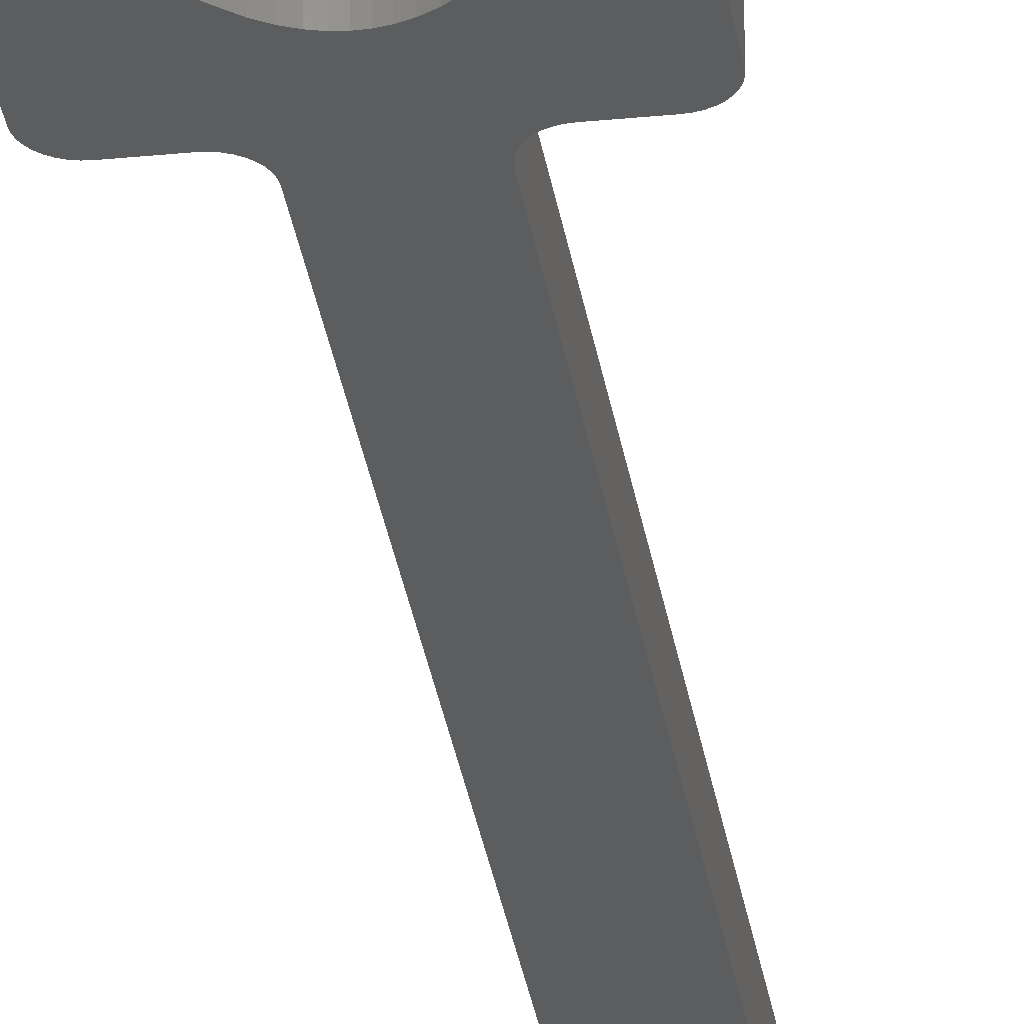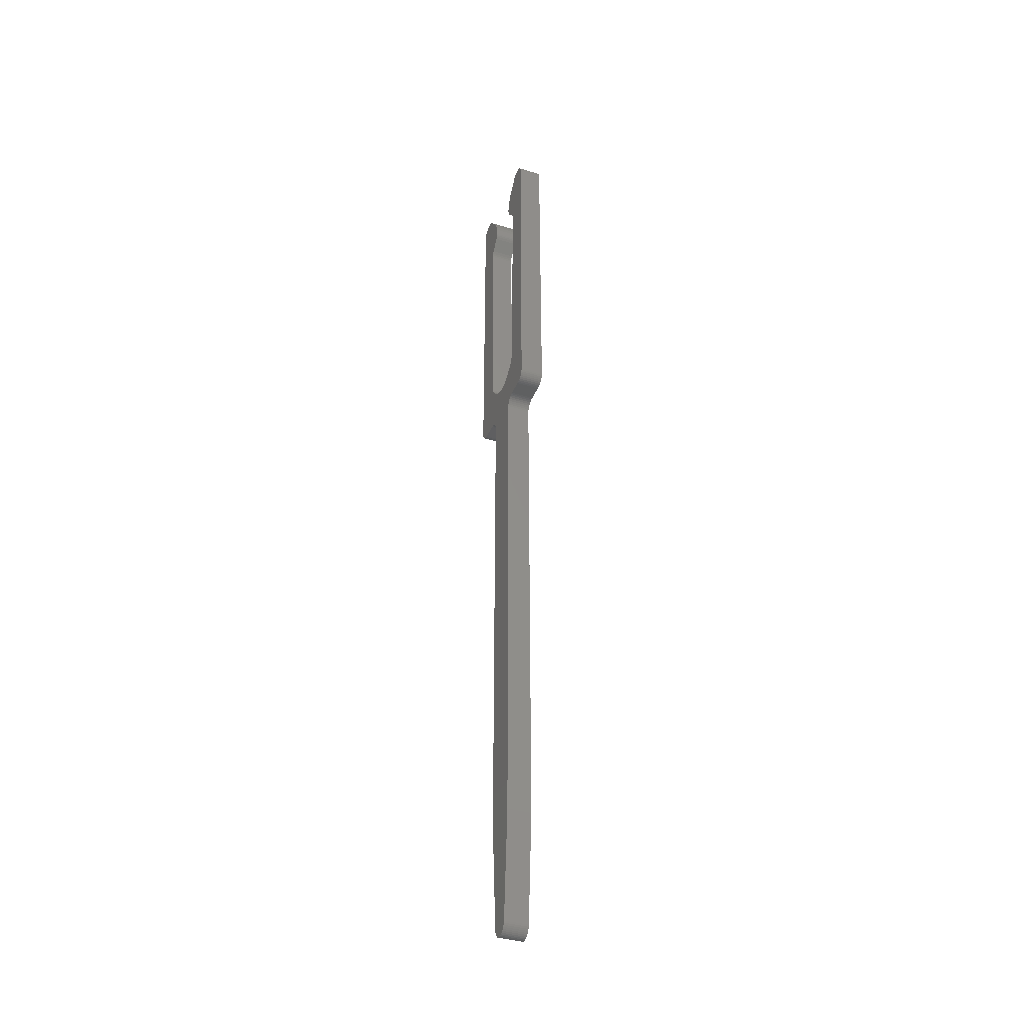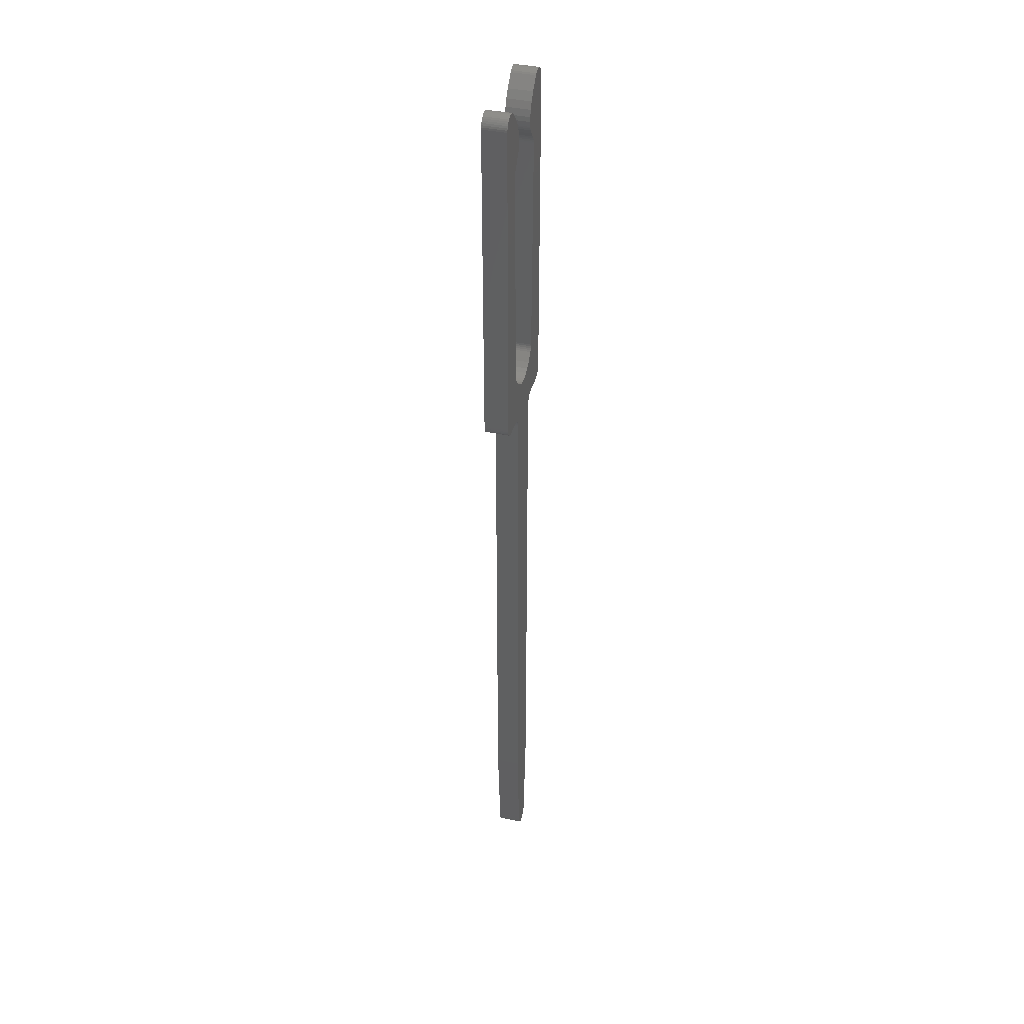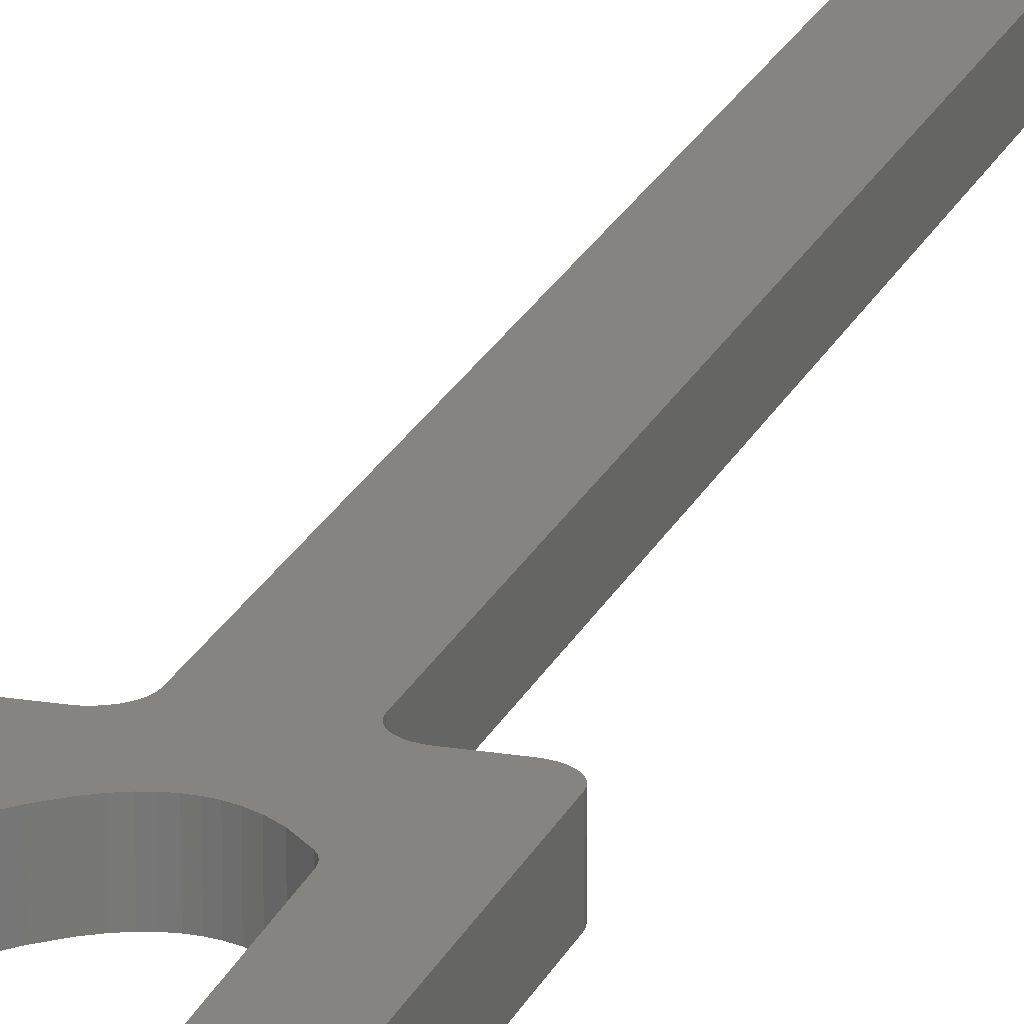
<metadata>
{"format":"stl","ext":"stl","renderer":"f3d","projection":"perspective","resolution":1024,"background":"white","views":[{"elev":-30.5,"azim":8.3,"up":"+Y"},{"elev":-38.1,"azim":68.8,"up":"+Z"},{"elev":39.1,"azim":-74.9,"up":"+Z"},{"elev":19.8,"azim":17.4,"up":"+Y"}]}
</metadata>
<code>
# stl→obj: 284 verts, 564 faces
v 1.967 0.1606 0.006707
v 1.967 0.1449 0.006707
v 1.966 0.1449 0.0069
v 1.966 0.1606 0.0069
v 1.965 0.1449 0.007283
v 1.965 0.1606 0.007283
v 1.964 0.1449 0.007846
v 1.964 0.1606 0.007846
v 1.963 0.1449 0.008576
v 1.963 0.1606 0.008576
v 1.962 0.1449 0.009454
v 1.962 0.1606 0.009454
v 1.961 0.1449 0.01046
v 1.961 0.1606 0.01046
v 1.961 0.1449 0.01156
v 1.961 0.1606 0.01156
v 1.96 0.1449 0.01274
v 1.96 0.1606 0.01274
v 1.96 0.1449 0.01397
v 1.96 0.1606 0.01397
v 1.955 0.1606 0.08542
v 1.955 0.1449 0.08542
v 1.955 0.1606 0.4122
v 1.955 0.1449 0.4122
v 1.955 0.1449 0.4136
v 1.955 0.1606 0.4136
v 1.954 0.1449 0.4149
v 1.954 0.1606 0.4149
v 1.954 0.1449 0.4161
v 1.954 0.1606 0.4161
v 1.953 0.1449 0.4173
v 1.953 0.1606 0.4173
v 1.952 0.1449 0.4182
v 1.952 0.1606 0.4182
v 1.951 0.1449 0.419
v 1.951 0.1606 0.419
v 1.95 0.1449 0.4196
v 1.95 0.1606 0.4196
v 1.948 0.1449 0.4199
v 1.948 0.1606 0.4199
v 1.947 0.1449 0.4201
v 1.947 0.1606 0.4201
v 1.936 0.1606 0.4201
v 1.936 0.1449 0.4201
v 1.935 0.1449 0.4202
v 1.935 0.1606 0.4202
v 1.933 0.1449 0.4205
v 1.933 0.1606 0.4205
v 1.932 0.1449 0.4211
v 1.932 0.1606 0.4211
v 1.931 0.1449 0.4219
v 1.931 0.1606 0.4219
v 1.93 0.1449 0.4229
v 1.93 0.1606 0.4229
v 1.929 0.1449 0.424
v 1.929 0.1606 0.424
v 1.929 0.1449 0.4252
v 1.929 0.1606 0.4252
v 1.928 0.1449 0.4266
v 1.928 0.1606 0.4266
v 1.928 0.1449 0.4279
v 1.928 0.1606 0.4279
v 1.928 0.1606 0.6402
v 1.928 0.1449 0.6402
v 1.928 0.1449 0.6415
v 1.928 0.1606 0.6415
v 1.928 0.1449 0.6427
v 1.928 0.1606 0.6427
v 1.929 0.1449 0.6439
v 1.929 0.1606 0.6439
v 1.93 0.1449 0.645
v 1.93 0.1606 0.645
v 1.931 0.1449 0.646
v 1.931 0.1606 0.646
v 1.932 0.1449 0.6468
v 1.932 0.1606 0.6468
v 1.933 0.1449 0.6474
v 1.933 0.1606 0.6474
v 1.934 0.1449 0.6478
v 1.934 0.1606 0.6478
v 1.935 0.1449 0.648
v 1.935 0.1606 0.648
v 1.937 0.1449 0.648
v 1.937 0.1606 0.648
v 1.938 0.1449 0.6478
v 1.938 0.1606 0.6478
v 1.939 0.1449 0.6473
v 1.939 0.1606 0.6473
v 1.94 0.1449 0.6467
v 1.94 0.1606 0.6467
v 1.941 0.1449 0.6459
v 1.941 0.1606 0.6459
v 1.942 0.1449 0.6453
v 1.942 0.1606 0.6453
v 1.948 0.1449 0.6386
v 1.948 0.1606 0.6386
v 1.952 0.1449 0.6331
v 1.952 0.1606 0.6331
v 1.953 0.1449 0.6289
v 1.953 0.1606 0.6289
v 1.954 0.1449 0.6251
v 1.954 0.1606 0.6251
v 1.955 0.1449 0.6215
v 1.955 0.1606 0.6215
v 1.955 0.1449 0.6197
v 1.955 0.1606 0.6197
v 1.955 0.1449 0.6184
v 1.955 0.1606 0.6184
v 1.954 0.1449 0.6171
v 1.954 0.1606 0.6171
v 1.953 0.1449 0.6155
v 1.953 0.1606 0.6155
v 1.95 0.1449 0.6114
v 1.95 0.1606 0.6114
v 1.947 0.1449 0.6075
v 1.947 0.1606 0.6075
v 1.946 0.1449 0.6056
v 1.946 0.1606 0.6056
v 1.945 0.1449 0.6042
v 1.945 0.1606 0.6042
v 1.945 0.1449 0.6028
v 1.945 0.1606 0.6028
v 1.948 0.1606 0.4569
v 1.948 0.1449 0.4569
v 1.948 0.1449 0.4556
v 1.948 0.1606 0.4556
v 1.948 0.1449 0.4543
v 1.948 0.1606 0.4543
v 1.949 0.1449 0.4532
v 1.949 0.1606 0.4532
v 1.95 0.1449 0.4521
v 1.95 0.1606 0.4521
v 1.952 0.1449 0.4489
v 1.952 0.1606 0.4489
v 1.957 0.1449 0.4452
v 1.957 0.1606 0.4452
v 1.959 0.1449 0.4433
v 1.959 0.1606 0.4433
v 1.962 0.1449 0.4421
v 1.962 0.1606 0.4421
v 1.964 0.1449 0.4414
v 1.964 0.1606 0.4414
v 1.967 0.1449 0.4411
v 1.967 0.1606 0.4411
v 1.969 0.1449 0.4412
v 1.969 0.1606 0.4412
v 1.972 0.1449 0.4417
v 1.972 0.1606 0.4417
v 1.974 0.1449 0.4426
v 1.974 0.1606 0.4426
v 1.977 0.1449 0.4443
v 1.977 0.1606 0.4443
v 1.98 0.1449 0.447
v 1.98 0.1606 0.447
v 1.985 0.1449 0.4521
v 1.985 0.1606 0.4521
v 1.986 0.1449 0.4532
v 1.986 0.1606 0.4532
v 1.986 0.1449 0.4543
v 1.986 0.1606 0.4543
v 1.987 0.1449 0.4556
v 1.987 0.1606 0.4556
v 1.987 0.1449 0.4569
v 1.987 0.1606 0.4569
v 1.99 0.1606 0.6028
v 1.99 0.1449 0.6028
v 1.99 0.1449 0.604
v 1.99 0.1606 0.604
v 1.989 0.1449 0.6054
v 1.989 0.1606 0.6054
v 1.988 0.1449 0.607
v 1.988 0.1606 0.607
v 1.987 0.1449 0.6087
v 1.987 0.1606 0.6087
v 1.984 0.1449 0.6122
v 1.984 0.1606 0.6122
v 1.982 0.1449 0.6155
v 1.982 0.1606 0.6155
v 1.981 0.1449 0.6172
v 1.981 0.1606 0.6172
v 1.98 0.1449 0.6185
v 1.98 0.1606 0.6185
v 1.98 0.1449 0.6198
v 1.98 0.1606 0.6198
v 1.98 0.1449 0.6218
v 1.98 0.1606 0.6218
v 1.98 0.1449 0.6248
v 1.98 0.1606 0.6248
v 1.982 0.1449 0.629
v 1.982 0.1606 0.629
v 1.984 0.1449 0.6335
v 1.984 0.1606 0.6335
v 1.987 0.1449 0.6386
v 1.987 0.1606 0.6386
v 1.994 0.1449 0.6459
v 1.994 0.1606 0.6459
v 1.995 0.1449 0.6467
v 1.995 0.1606 0.6467
v 1.996 0.1449 0.6473
v 1.996 0.1606 0.6473
v 1.997 0.1449 0.6478
v 1.997 0.1606 0.6478
v 1.998 0.1449 0.648
v 1.998 0.1606 0.648
v 2 0.1449 0.648
v 2 0.1606 0.648
v 2.001 0.1449 0.6478
v 2.001 0.1606 0.6478
v 2.002 0.1449 0.6474
v 2.002 0.1606 0.6474
v 2.003 0.1449 0.6468
v 2.003 0.1606 0.6468
v 2.004 0.1449 0.646
v 2.004 0.1606 0.646
v 2.005 0.1449 0.645
v 2.005 0.1606 0.645
v 2.006 0.1449 0.6439
v 2.006 0.1606 0.6439
v 2.006 0.1449 0.6427
v 2.006 0.1606 0.6427
v 2.007 0.1449 0.6415
v 2.007 0.1606 0.6415
v 2.007 0.1449 0.6402
v 2.007 0.1606 0.6402
v 2.007 0.1606 0.4279
v 2.007 0.1449 0.4279
v 2.007 0.1449 0.4266
v 2.007 0.1606 0.4266
v 2.006 0.1449 0.4252
v 2.006 0.1606 0.4252
v 2.006 0.1449 0.424
v 2.006 0.1606 0.424
v 2.005 0.1449 0.4229
v 2.005 0.1606 0.4229
v 2.004 0.1449 0.4219
v 2.004 0.1606 0.4219
v 2.003 0.1449 0.4211
v 2.003 0.1606 0.4211
v 2.002 0.1449 0.4205
v 2.002 0.1606 0.4205
v 2 0.1449 0.4202
v 2 0.1606 0.4202
v 1.999 0.1449 0.4201
v 1.999 0.1606 0.4201
v 1.988 0.1606 0.4201
v 1.988 0.1449 0.4201
v 1.987 0.1449 0.4199
v 1.987 0.1606 0.4199
v 1.985 0.1449 0.4196
v 1.985 0.1606 0.4196
v 1.984 0.1449 0.419
v 1.984 0.1606 0.419
v 1.983 0.1449 0.4182
v 1.983 0.1606 0.4182
v 1.982 0.1449 0.4173
v 1.982 0.1606 0.4173
v 1.981 0.1449 0.4161
v 1.981 0.1606 0.4161
v 1.981 0.1449 0.4149
v 1.981 0.1606 0.4149
v 1.98 0.1449 0.4136
v 1.98 0.1606 0.4136
v 1.98 0.1449 0.4122
v 1.98 0.1606 0.4122
v 1.98 0.1606 0.08542
v 1.98 0.1449 0.08542
v 1.975 0.1606 0.01397
v 1.975 0.1449 0.01397
v 1.974 0.1449 0.01274
v 1.974 0.1606 0.01274
v 1.974 0.1449 0.01156
v 1.974 0.1606 0.01156
v 1.974 0.1449 0.01046
v 1.974 0.1606 0.01046
v 1.973 0.1449 0.009454
v 1.973 0.1606 0.009454
v 1.972 0.1449 0.008576
v 1.972 0.1606 0.008576
v 1.971 0.1449 0.007846
v 1.971 0.1606 0.007846
v 1.97 0.1449 0.007283
v 1.97 0.1606 0.007283
v 1.969 0.1449 0.0069
v 1.969 0.1606 0.0069
f 1 2 3
f 1 3 4
f 4 3 5
f 4 5 6
f 6 5 7
f 6 7 8
f 8 7 9
f 8 9 10
f 10 9 11
f 10 11 12
f 12 11 13
f 12 13 14
f 14 13 15
f 14 15 16
f 16 15 17
f 16 17 18
f 18 17 19
f 18 19 20
f 21 20 22
f 22 20 19
f 23 21 24
f 24 21 22
f 23 24 25
f 23 25 26
f 26 25 27
f 26 27 28
f 28 27 29
f 28 29 30
f 30 29 31
f 30 31 32
f 32 31 33
f 32 33 34
f 34 33 35
f 34 35 36
f 36 35 37
f 36 37 38
f 38 37 39
f 38 39 40
f 40 39 41
f 40 41 42
f 43 42 44
f 44 42 41
f 43 44 45
f 43 45 46
f 46 45 47
f 46 47 48
f 48 47 49
f 48 49 50
f 50 49 51
f 50 51 52
f 52 51 53
f 52 53 54
f 54 53 55
f 54 55 56
f 56 55 57
f 56 57 58
f 58 57 59
f 58 59 60
f 60 59 61
f 60 61 62
f 63 62 64
f 64 62 61
f 63 64 65
f 63 65 66
f 66 65 67
f 66 67 68
f 68 67 69
f 68 69 70
f 70 69 71
f 70 71 72
f 72 71 73
f 72 73 74
f 74 73 75
f 74 75 76
f 76 75 77
f 76 77 78
f 78 77 79
f 78 79 80
f 80 79 81
f 80 81 82
f 82 81 83
f 82 83 84
f 84 83 85
f 84 85 86
f 86 85 87
f 86 87 88
f 88 87 89
f 88 89 90
f 90 89 91
f 90 91 92
f 92 91 93
f 92 93 94
f 94 93 95
f 94 95 96
f 96 95 97
f 96 97 98
f 98 97 99
f 98 99 100
f 100 99 101
f 100 101 102
f 102 101 103
f 102 103 104
f 104 103 105
f 104 105 106
f 106 105 107
f 106 107 108
f 108 107 109
f 108 109 110
f 110 109 111
f 110 111 112
f 112 111 113
f 112 113 114
f 114 113 115
f 114 115 116
f 116 115 117
f 116 117 118
f 118 117 119
f 118 119 120
f 120 119 121
f 120 121 122
f 123 122 124
f 124 122 121
f 123 124 125
f 123 125 126
f 126 125 127
f 126 127 128
f 128 127 129
f 128 129 130
f 130 129 131
f 130 131 132
f 132 131 133
f 132 133 134
f 134 133 135
f 134 135 136
f 136 135 137
f 136 137 138
f 138 137 139
f 138 139 140
f 140 139 141
f 140 141 142
f 142 141 143
f 142 143 144
f 144 143 145
f 144 145 146
f 146 145 147
f 146 147 148
f 148 147 149
f 148 149 150
f 150 149 151
f 150 151 152
f 152 151 153
f 152 153 154
f 154 153 155
f 154 155 156
f 156 155 157
f 156 157 158
f 158 157 159
f 158 159 160
f 160 159 161
f 160 161 162
f 162 161 163
f 162 163 164
f 165 164 166
f 166 164 163
f 165 166 167
f 165 167 168
f 168 167 169
f 168 169 170
f 170 169 171
f 170 171 172
f 172 171 173
f 172 173 174
f 174 173 175
f 174 175 176
f 176 175 177
f 176 177 178
f 178 177 179
f 178 179 180
f 180 179 181
f 180 181 182
f 182 181 183
f 182 183 184
f 184 183 185
f 184 185 186
f 186 185 187
f 186 187 188
f 188 187 189
f 188 189 190
f 190 189 191
f 190 191 192
f 192 191 193
f 192 193 194
f 194 193 195
f 194 195 196
f 196 195 197
f 196 197 198
f 198 197 199
f 198 199 200
f 200 199 201
f 200 201 202
f 202 201 203
f 202 203 204
f 204 203 205
f 204 205 206
f 206 205 207
f 206 207 208
f 208 207 209
f 208 209 210
f 210 209 211
f 210 211 212
f 212 211 213
f 212 213 214
f 214 213 215
f 214 215 216
f 216 215 217
f 216 217 218
f 218 217 219
f 218 219 220
f 220 219 221
f 220 221 222
f 222 221 223
f 222 223 224
f 225 224 226
f 226 224 223
f 225 226 227
f 225 227 228
f 228 227 229
f 228 229 230
f 230 229 231
f 230 231 232
f 232 231 233
f 232 233 234
f 234 233 235
f 234 235 236
f 236 235 237
f 236 237 238
f 238 237 239
f 238 239 240
f 240 239 241
f 240 241 242
f 242 241 243
f 242 243 244
f 245 244 246
f 246 244 243
f 245 246 247
f 245 247 248
f 248 247 249
f 248 249 250
f 250 249 251
f 250 251 252
f 252 251 253
f 252 253 254
f 254 253 255
f 254 255 256
f 256 255 257
f 256 257 258
f 258 257 259
f 258 259 260
f 260 259 261
f 260 261 262
f 262 261 263
f 262 263 264
f 265 264 266
f 266 264 263
f 267 265 268
f 268 265 266
f 267 268 269
f 267 269 270
f 270 269 271
f 270 271 272
f 272 271 273
f 272 273 274
f 274 273 275
f 274 275 276
f 276 275 277
f 276 277 278
f 278 277 279
f 278 279 280
f 280 279 281
f 280 281 282
f 282 281 283
f 282 283 284
f 284 283 2
f 284 2 1
f 63 116 118
f 126 128 62
f 168 170 224
f 224 170 172
f 224 172 174
f 98 63 96
f 96 63 94
f 40 42 132
f 132 42 43
f 82 84 63
f 63 84 86
f 63 86 88
f 88 90 63
f 63 90 92
f 63 92 94
f 98 100 63
f 63 100 102
f 63 102 104
f 110 112 63
f 63 112 114
f 63 114 116
f 160 162 225
f 225 162 164
f 225 164 224
f 224 164 165
f 224 165 168
f 142 254 140
f 140 254 256
f 140 256 258
f 28 30 262
f 118 120 63
f 63 120 122
f 63 122 62
f 62 122 123
f 62 123 126
f 66 68 70
f 63 74 76
f 250 152 248
f 248 152 154
f 248 154 245
f 245 154 156
f 142 144 254
f 254 144 146
f 254 146 252
f 252 146 148
f 252 148 250
f 250 148 150
f 250 150 152
f 262 30 260
f 174 176 224
f 224 176 178
f 224 178 180
f 66 70 63
f 63 70 72
f 63 72 74
f 76 78 63
f 63 78 80
f 63 80 82
f 104 106 63
f 63 106 108
f 63 108 110
f 32 140 30
f 30 140 258
f 30 258 260
f 32 34 140
f 140 34 36
f 140 36 138
f 138 36 38
f 138 38 136
f 136 38 40
f 136 40 134
f 134 40 132
f 43 46 132
f 132 46 48
f 132 48 50
f 132 56 58
f 180 182 224
f 224 182 184
f 224 184 186
f 186 188 224
f 224 188 190
f 224 190 192
f 240 242 156
f 156 242 244
f 156 244 245
f 50 52 132
f 132 52 54
f 132 54 56
f 128 130 62
f 62 130 132
f 62 132 60
f 60 132 58
f 228 156 225
f 225 156 158
f 225 158 160
f 228 230 156
f 156 230 232
f 156 232 234
f 192 194 224
f 224 194 196
f 224 196 198
f 234 236 156
f 156 236 238
f 156 238 240
f 204 206 224
f 224 206 208
f 214 216 224
f 224 216 218
f 224 218 222
f 222 218 220
f 198 200 224
f 224 200 202
f 224 202 204
f 208 210 224
f 224 210 212
f 224 212 214
f 1 4 267
f 4 6 267
f 267 6 8
f 267 8 10
f 16 18 267
f 267 18 20
f 267 20 265
f 265 20 21
f 265 21 264
f 264 21 23
f 264 23 262
f 262 23 26
f 262 26 28
f 278 270 276
f 276 270 272
f 276 272 274
f 10 12 267
f 267 12 14
f 267 14 16
f 278 280 270
f 270 280 282
f 270 282 267
f 267 282 284
f 267 284 1
f 171 169 223
f 171 223 173
f 119 117 64
f 64 117 115
f 64 115 113
f 61 129 127
f 145 143 33
f 261 259 25
f 25 259 257
f 25 257 255
f 101 99 64
f 64 99 97
f 64 97 95
f 95 93 64
f 64 93 91
f 64 91 89
f 39 133 41
f 41 133 131
f 33 143 35
f 249 247 226
f 89 87 64
f 64 87 85
f 64 85 83
f 193 191 223
f 179 177 223
f 223 177 175
f 223 175 173
f 127 125 61
f 61 125 124
f 61 124 64
f 64 124 121
f 64 121 119
f 143 141 35
f 35 141 139
f 35 139 37
f 37 139 137
f 37 137 39
f 39 137 135
f 39 135 133
f 31 149 33
f 33 149 147
f 33 147 145
f 161 159 226
f 113 111 64
f 64 111 109
f 64 109 107
f 193 223 195
f 191 189 223
f 223 189 187
f 223 187 185
f 185 183 223
f 223 183 181
f 223 181 179
f 159 157 226
f 226 157 155
f 226 155 153
f 255 253 25
f 25 253 251
f 25 251 27
f 107 105 64
f 64 105 103
f 64 103 101
f 83 81 64
f 64 81 79
f 64 79 77
f 77 75 64
f 64 75 73
f 64 73 71
f 71 69 64
f 64 69 67
f 64 67 65
f 57 55 131
f 131 55 53
f 47 45 131
f 131 45 44
f 131 44 41
f 251 249 27
f 27 249 226
f 27 226 29
f 29 226 153
f 29 153 31
f 31 153 151
f 31 151 149
f 229 227 237
f 129 61 131
f 131 61 59
f 131 59 57
f 53 51 131
f 131 51 49
f 131 49 47
f 169 167 223
f 223 167 166
f 223 166 226
f 226 166 163
f 226 163 161
f 237 227 239
f 17 15 268
f 247 246 226
f 226 246 243
f 226 243 227
f 227 243 241
f 227 241 239
f 261 25 263
f 263 25 24
f 263 24 266
f 266 24 22
f 266 22 268
f 268 22 19
f 268 19 17
f 15 13 268
f 268 13 11
f 268 11 9
f 281 279 268
f 268 279 277
f 268 277 275
f 221 219 217
f 223 213 211
f 205 203 223
f 223 203 201
f 235 233 237
f 237 233 231
f 237 231 229
f 9 7 268
f 268 7 5
f 268 5 3
f 3 2 268
f 268 2 283
f 268 283 281
f 221 217 223
f 223 217 215
f 223 215 213
f 201 199 223
f 223 199 197
f 223 197 195
f 275 273 268
f 268 273 271
f 268 271 269
f 211 209 223
f 223 209 207
f 223 207 205

</code>
